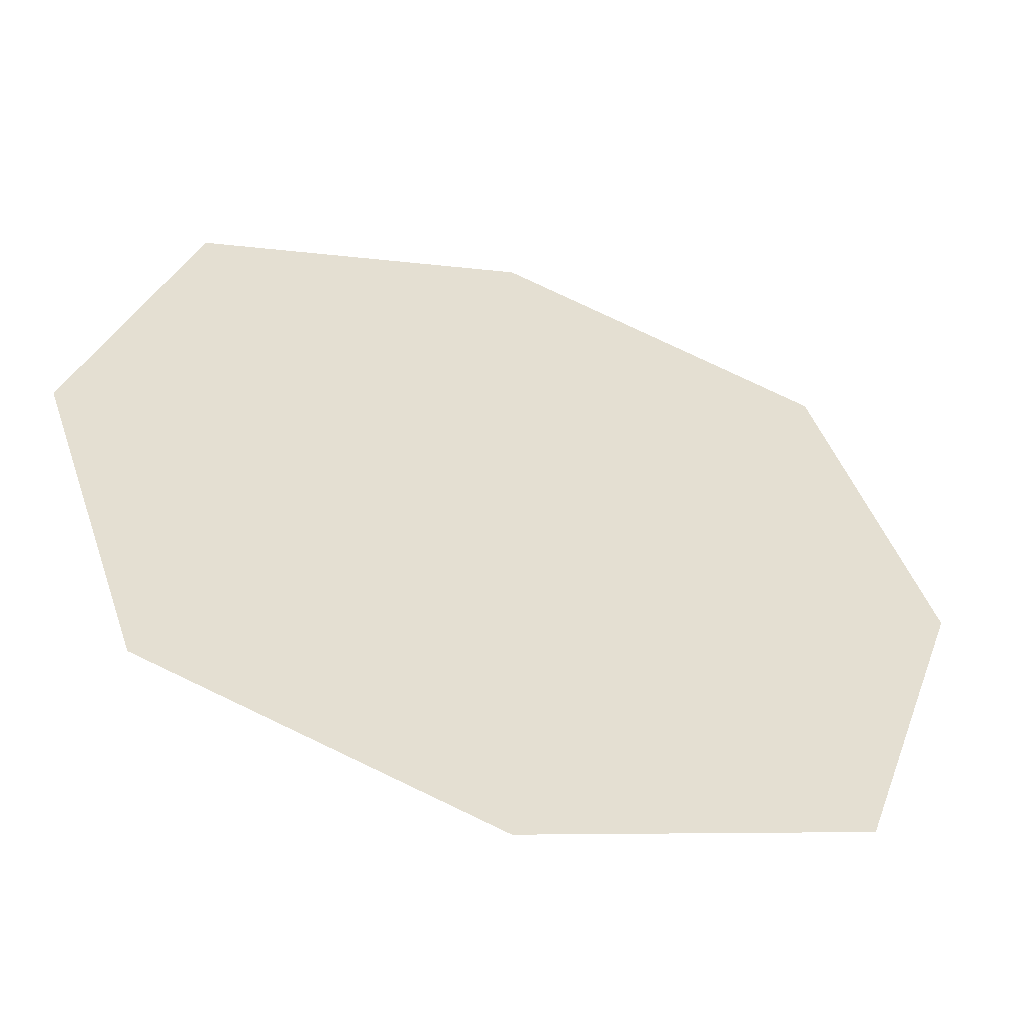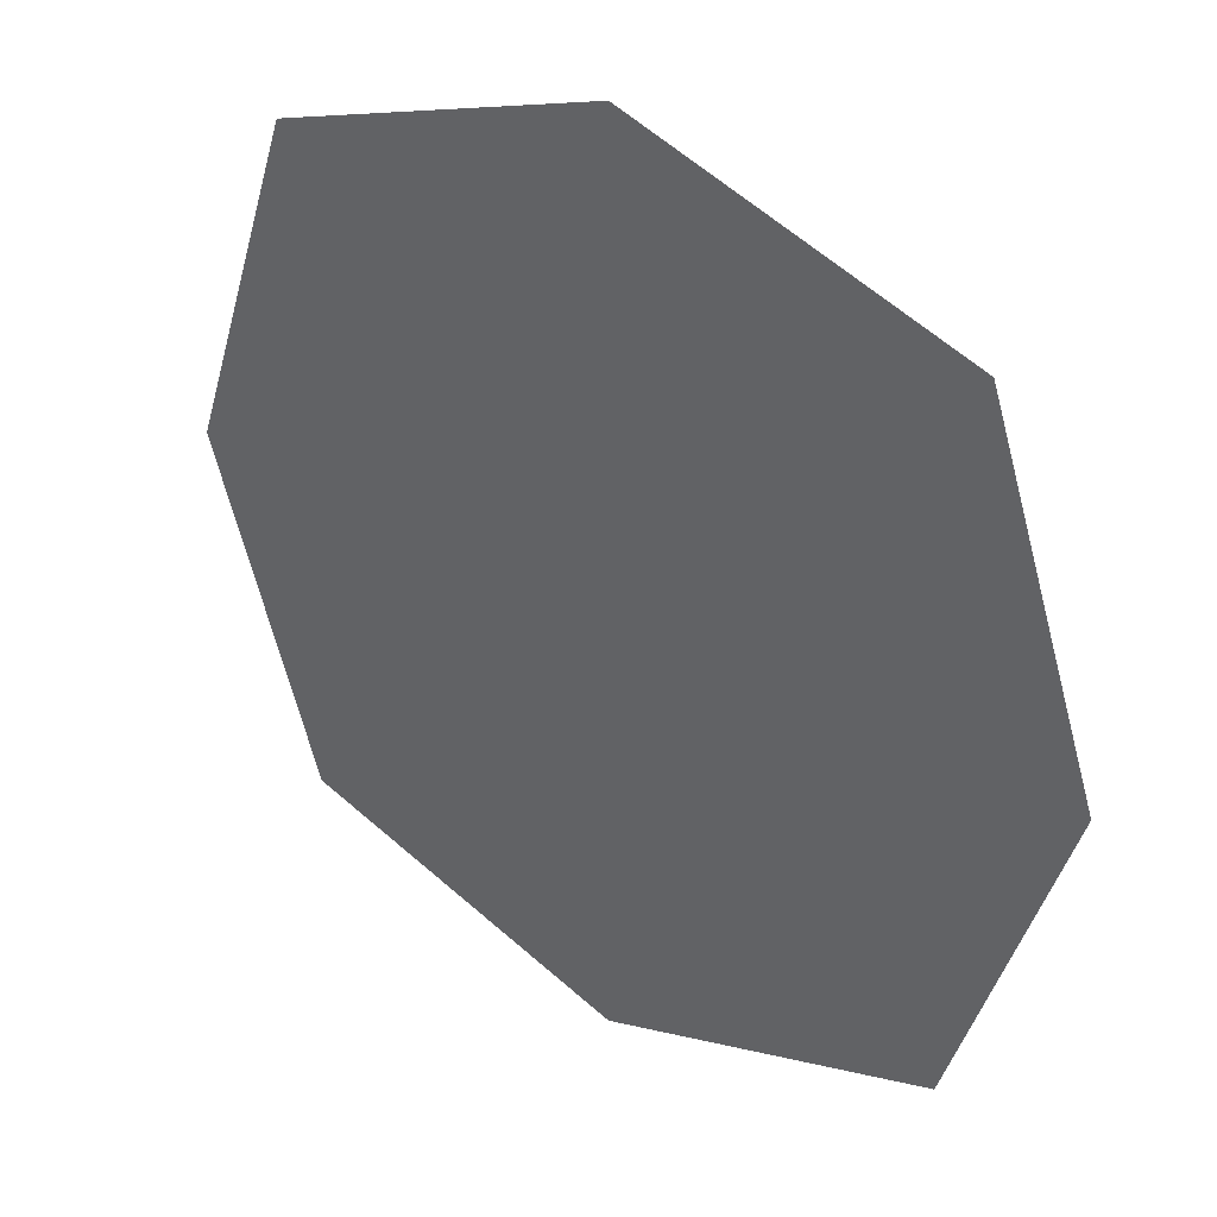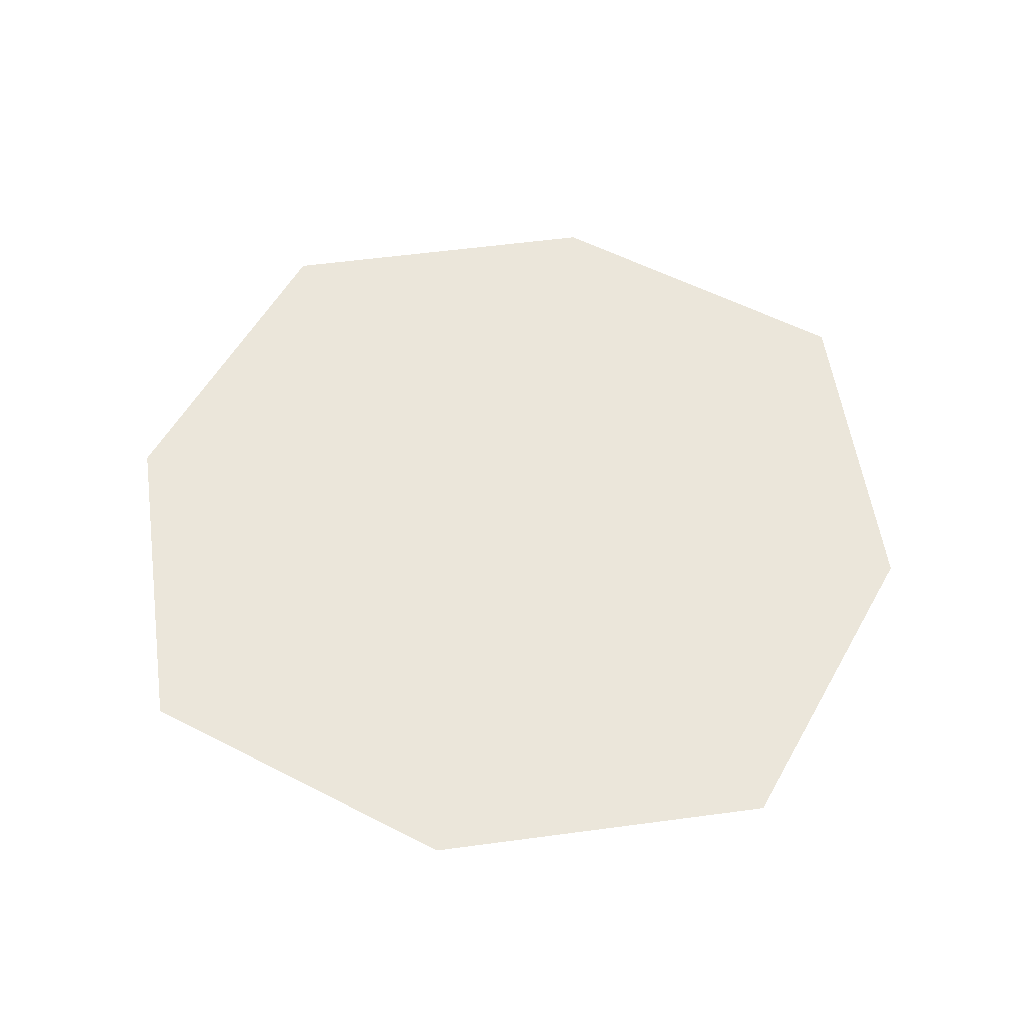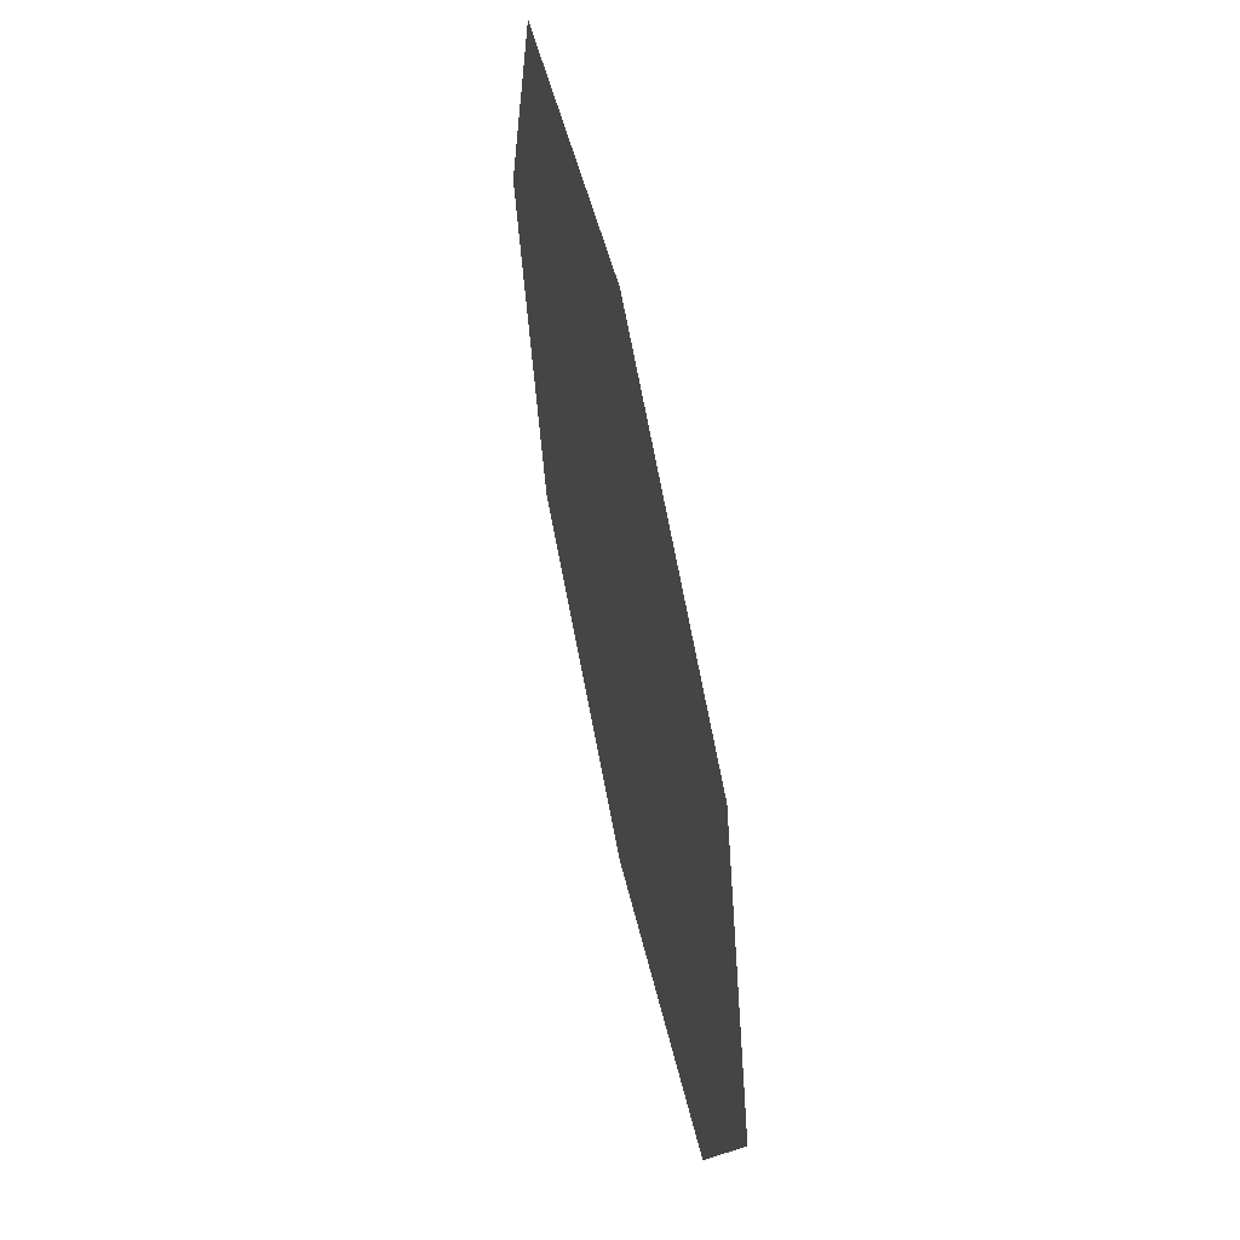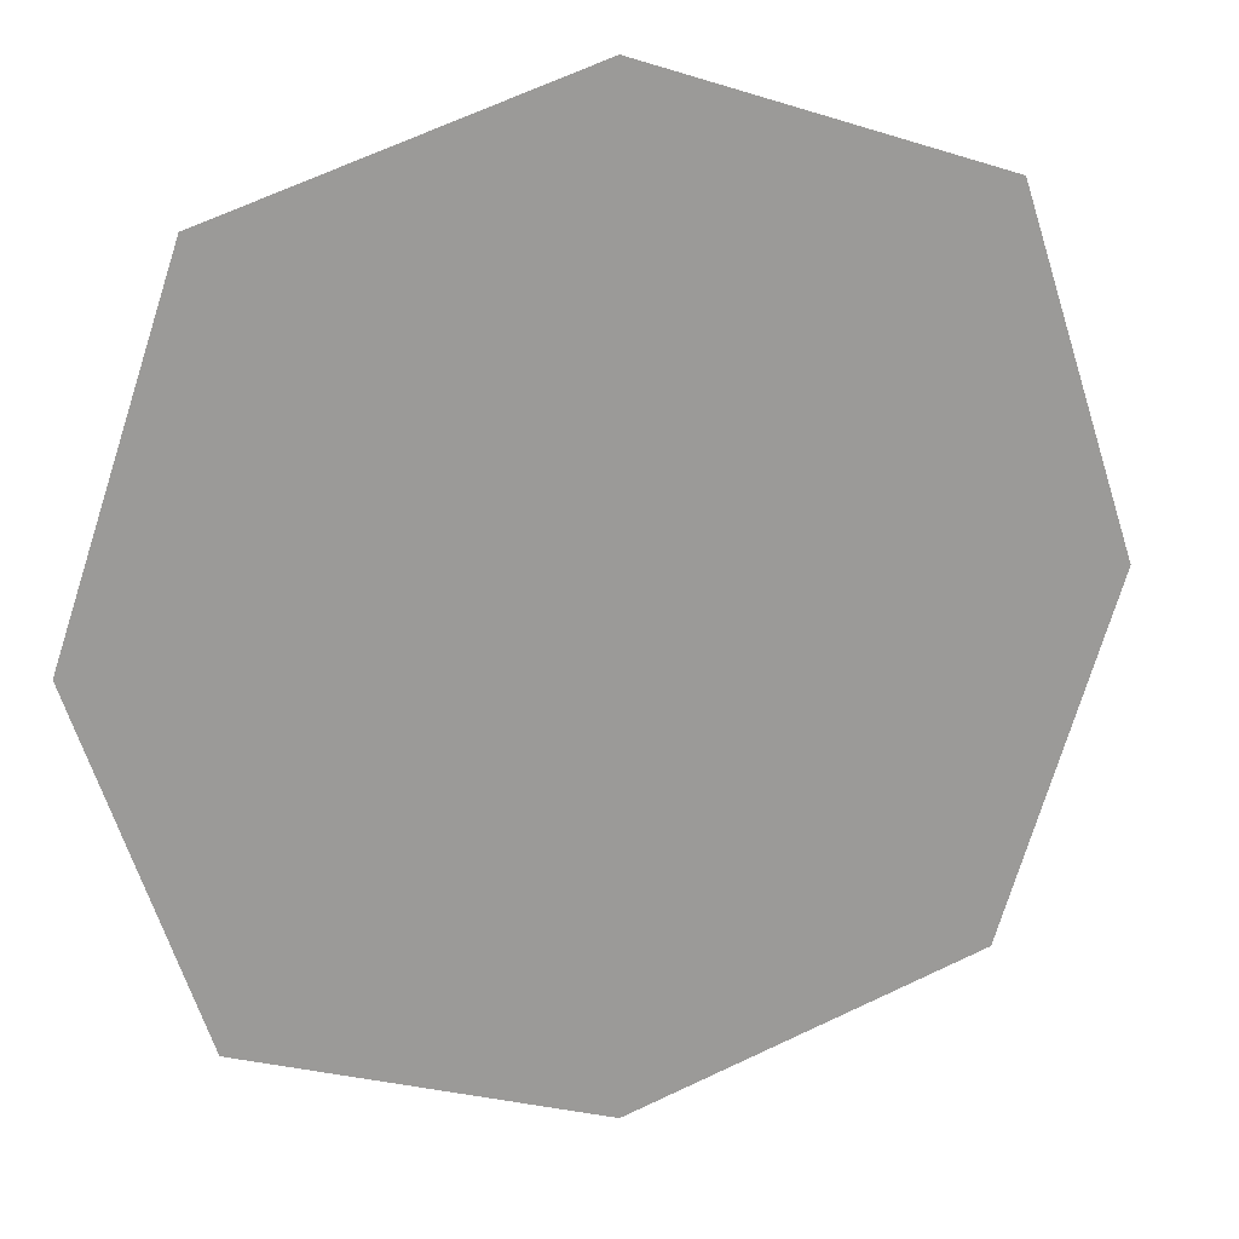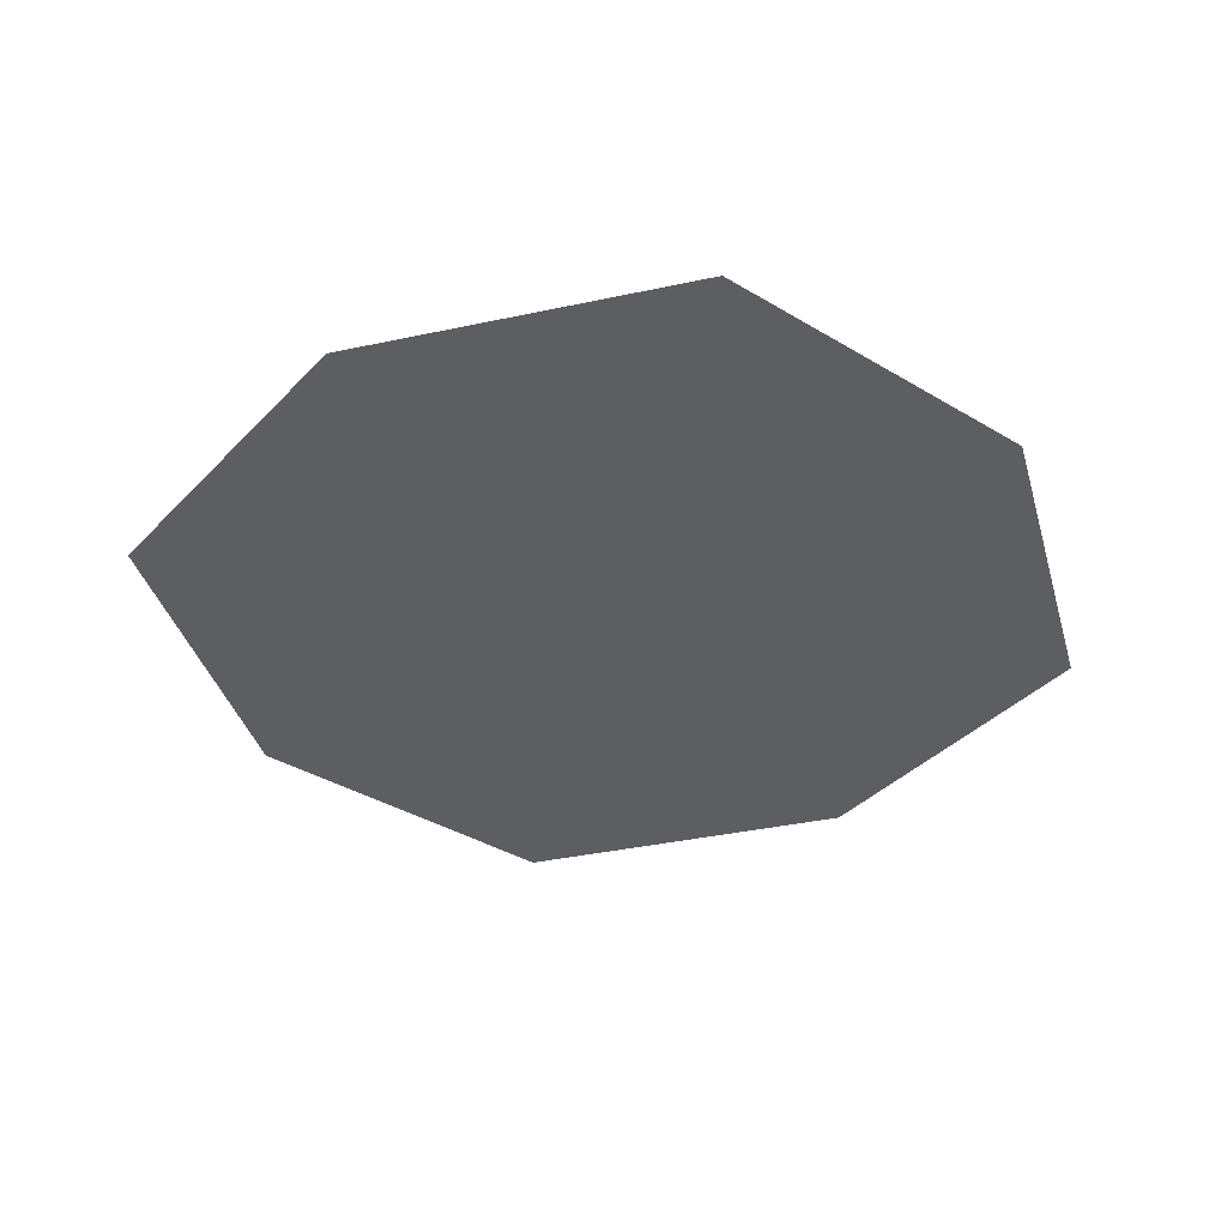
<metadata>
{"format":"obj","ext":"obj","renderer":"f3d","projection":"perspective","resolution":1024,"background":"white","views":[{"elev":-53.8,"azim":162.2,"up":"+Z"},{"elev":34.7,"azim":-142.4,"up":"+Z"},{"elev":54.7,"azim":-169.7,"up":"+Y"},{"elev":60.3,"azim":78.1,"up":"+Z"},{"elev":19.9,"azim":162.6,"up":"+Z"},{"elev":-37.5,"azim":-146.1,"up":"+Y"}]}
</metadata>
<code>
v 0 0 0.1875
v -0.1406 0 0.1406
v -0.1875 0 0
v 0 0 0
v 0.1875 0 0
v 0.1406 0 0.1406
v 0 0 -0.1875
v 0.1406 0 -0.1406
v -0.1406 0 -0.1406
f 1 2 3
f 1 3 4
f 1 4 5
f 1 5 6
f 7 8 5
f 7 5 4
f 7 4 3
f 7 3 9

</code>
